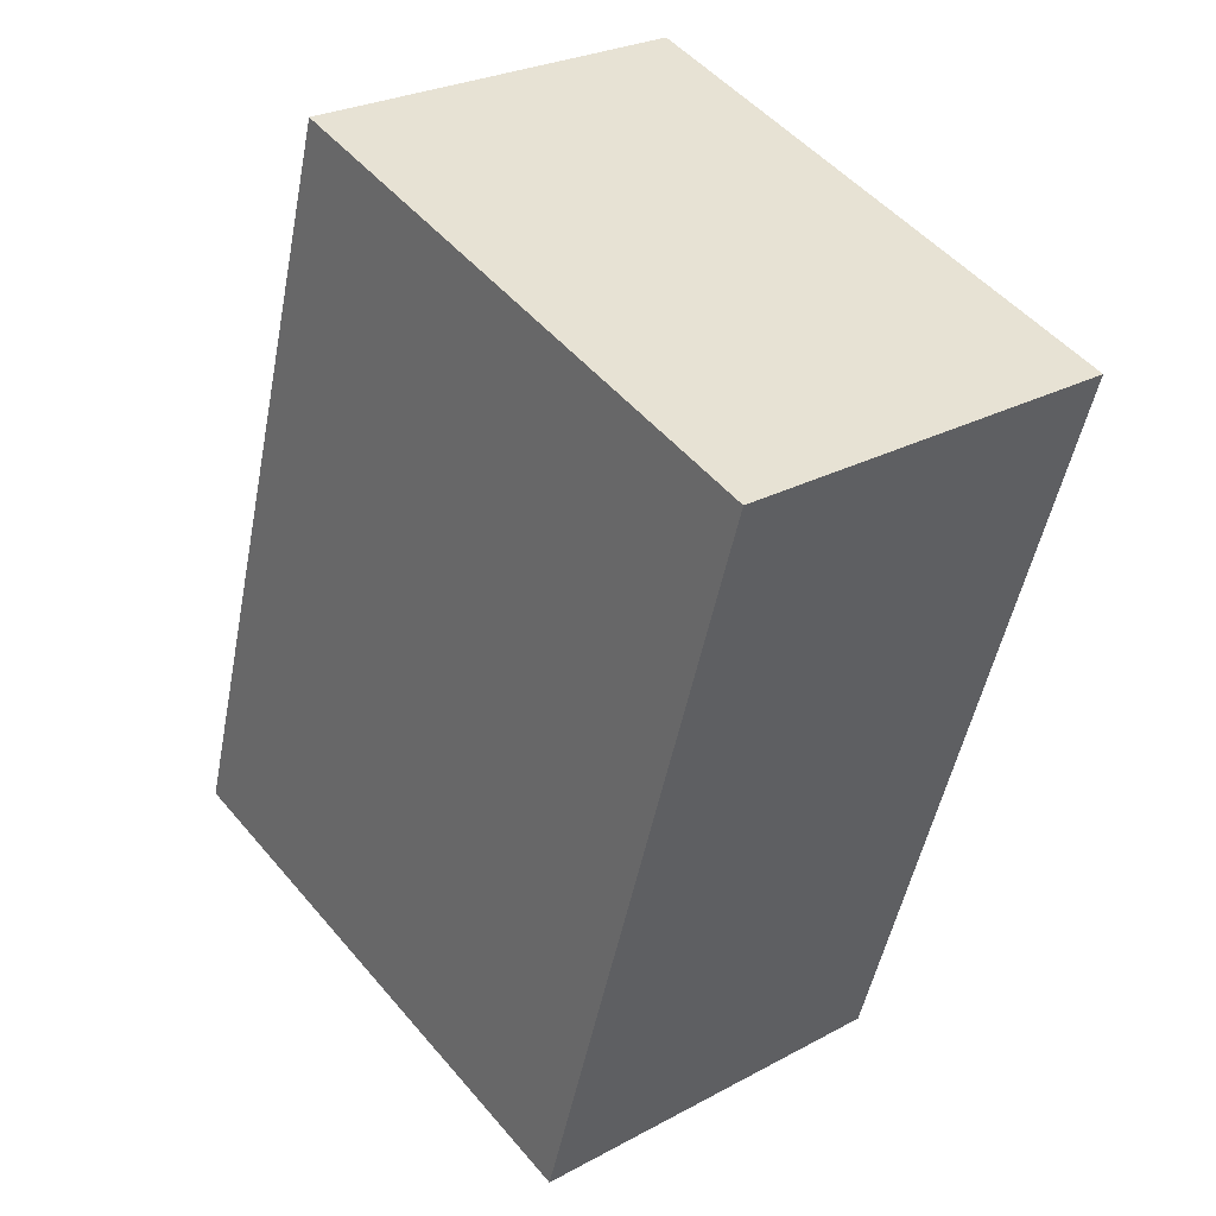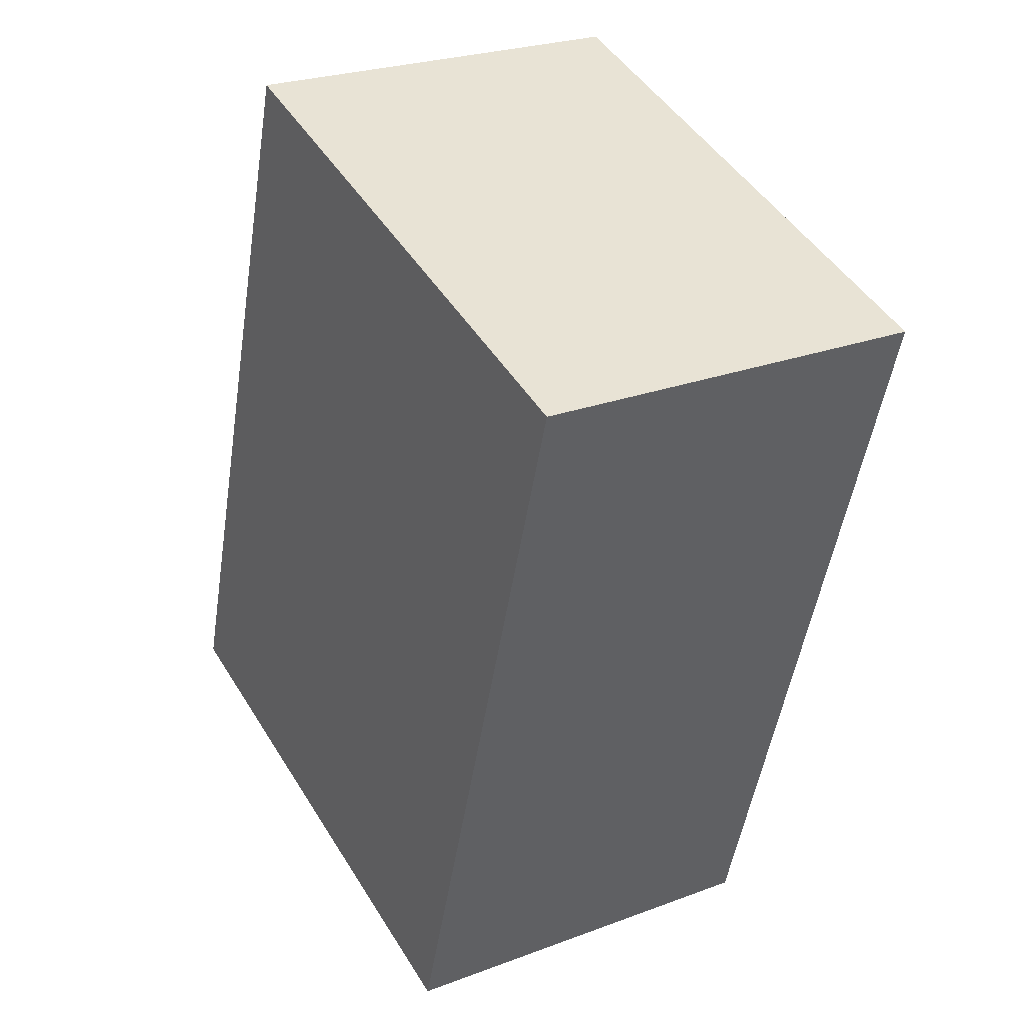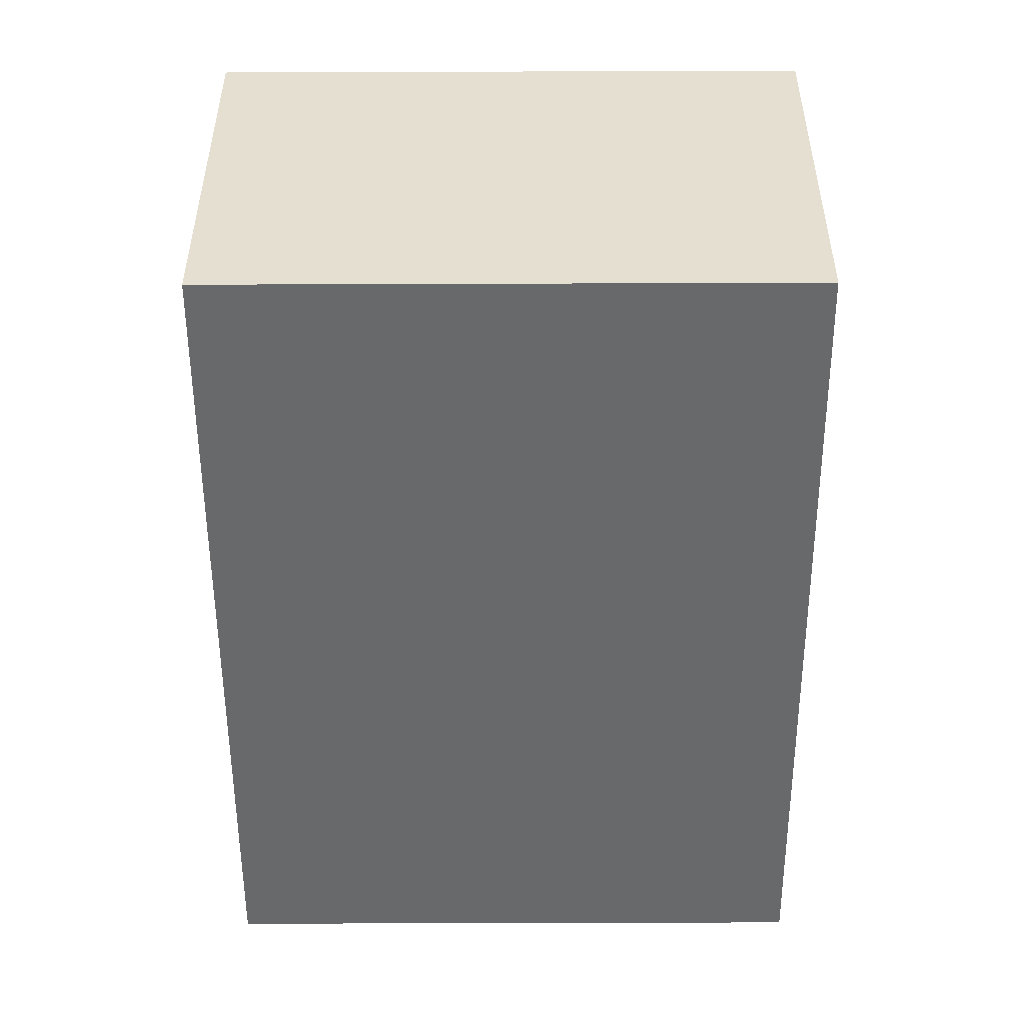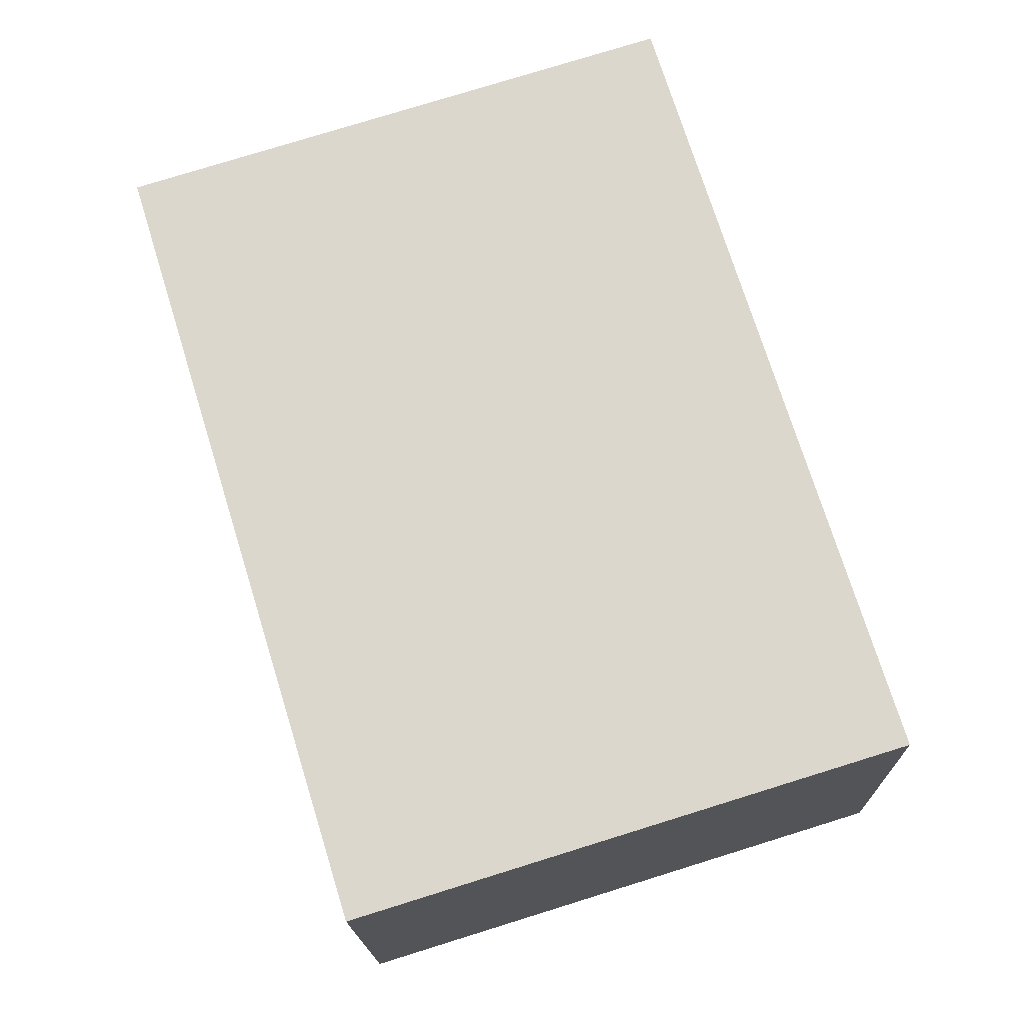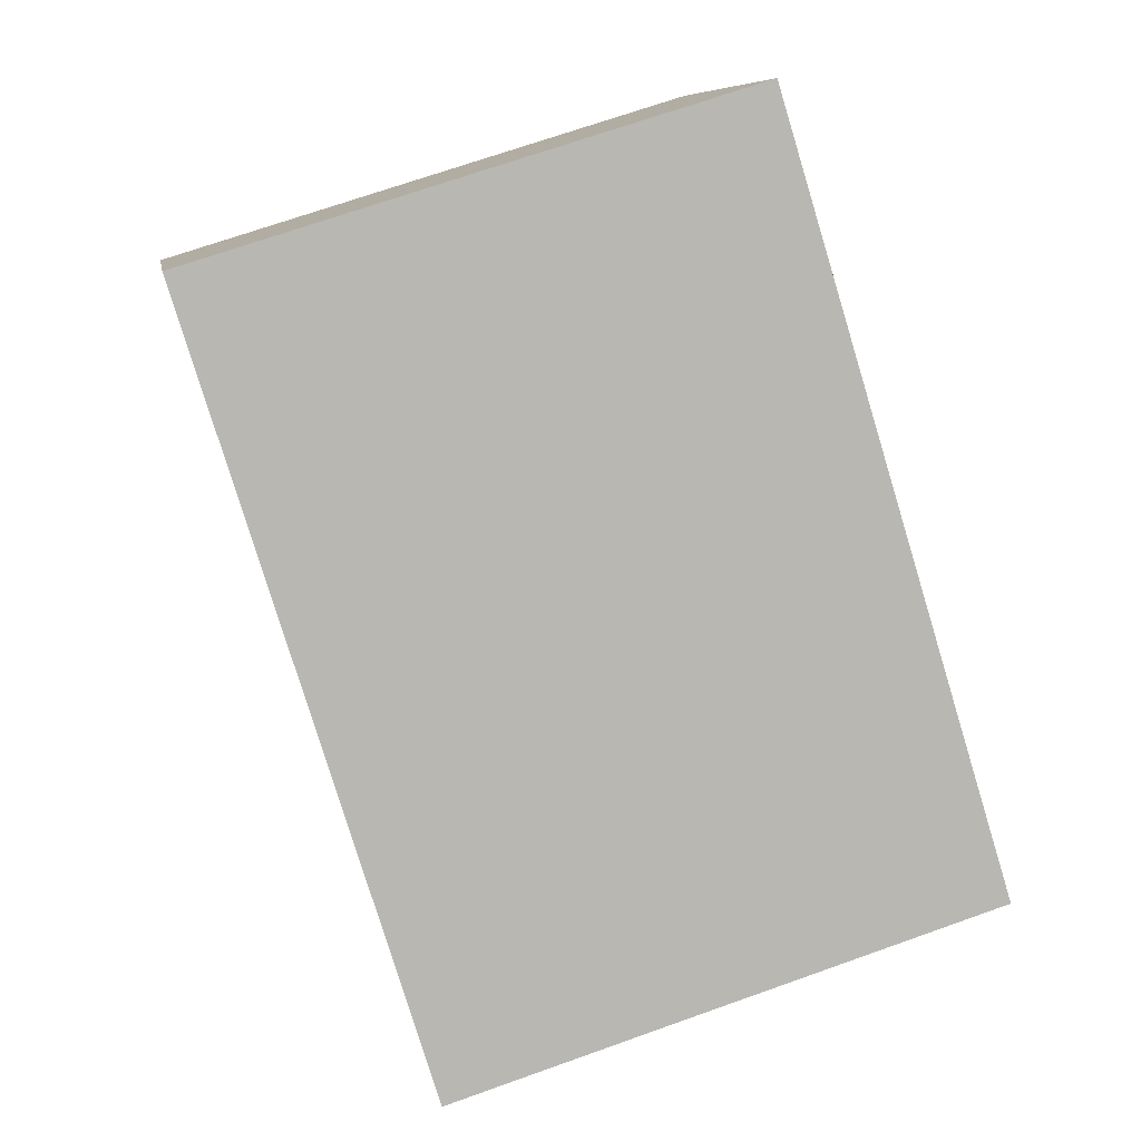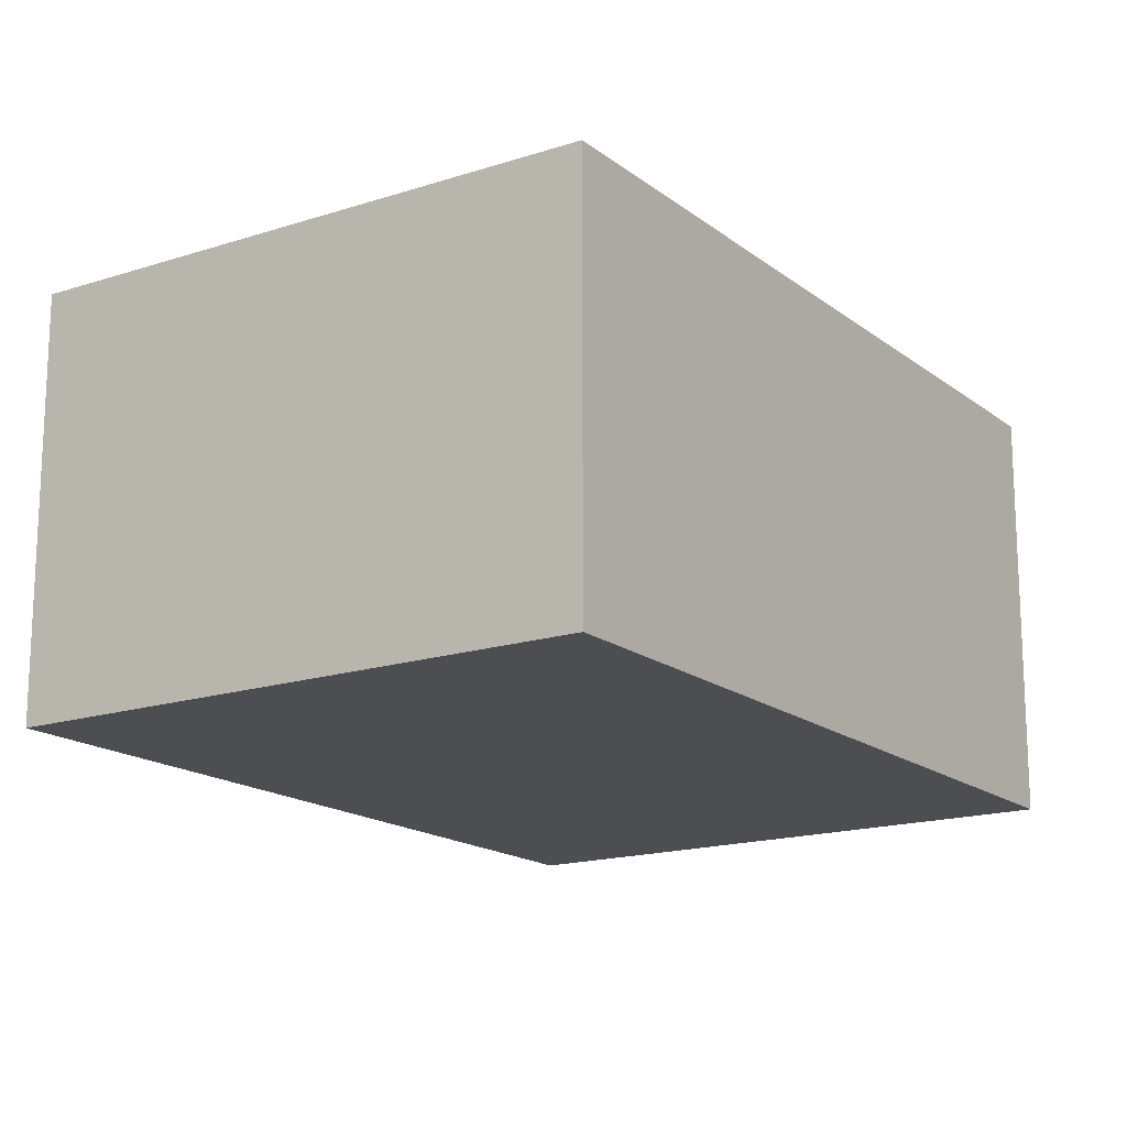
<metadata>
{"format":"obj","ext":"obj","renderer":"f3d","projection":"perspective","resolution":1024,"background":"white","views":[{"elev":26.8,"azim":49.9,"up":"+Z"},{"elev":25.5,"azim":59.0,"up":"+Z"},{"elev":-52.6,"azim":17.4,"up":"+Y"},{"elev":-17.0,"azim":-178.6,"up":"+Z"},{"elev":8.4,"azim":170.6,"up":"+Z"},{"elev":-16.6,"azim":50.8,"up":"+Y"}]}
</metadata>
<code>
v  1.137 1.912 3.679
v  1.702 1.912 -0.526
v  0 1.912 1.171e-16
v  2.606 1.912 -0.806
v  3.743 1.912 2.873
v  3.743 -1.759e-16 2.873
v  2.606 4.935e-17 -0.806
v  0 0 0
v  1.702 3.221e-17 -0.526
v  1.137 -2.253e-16 3.679
g defaultobject
f 1 2 3
f 2 1 4
f 4 1 5
f 6 4 5
f 4 6 7
f 7 2 4
f 2 7 3
f 3 7 8
f 8 7 9
f 8 1 3
f 1 8 10
f 10 5 1
f 5 10 6
f 10 7 6
f 7 10 9
f 9 10 8

</code>
